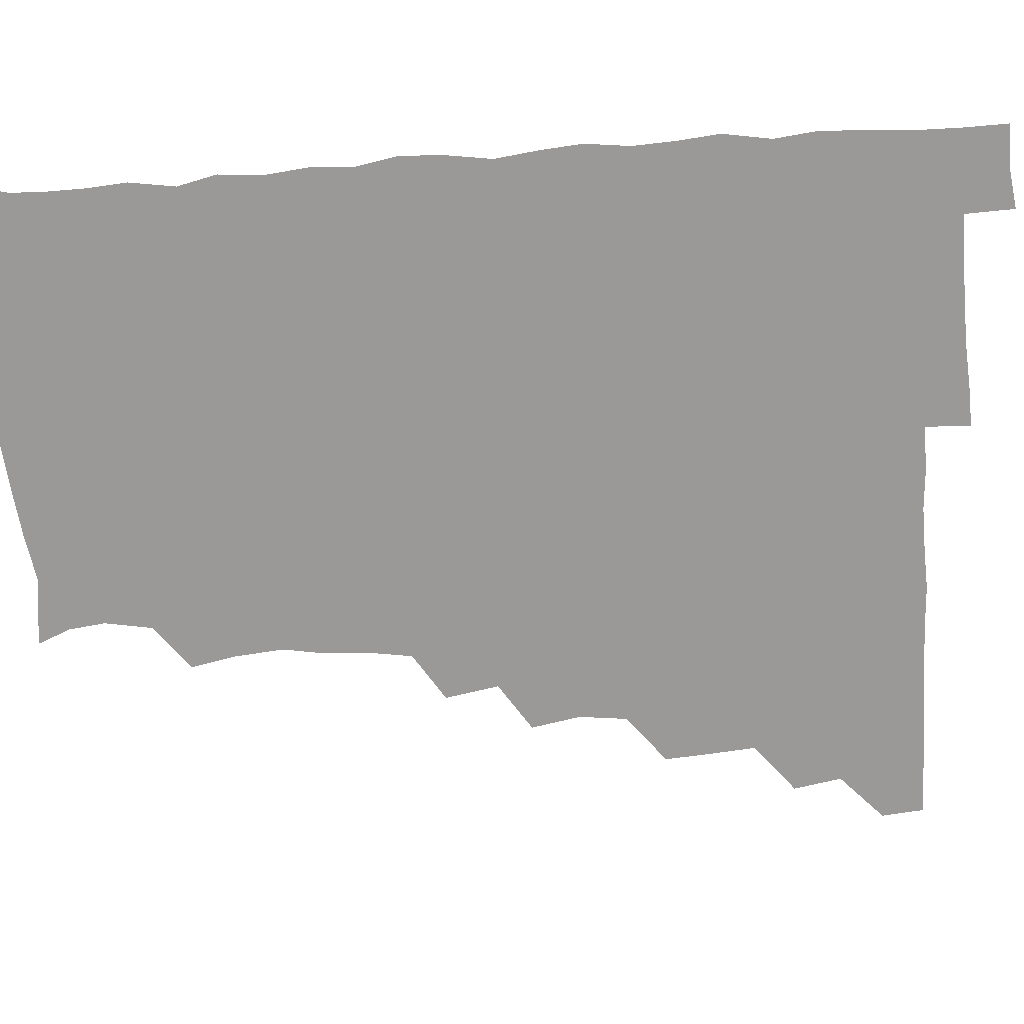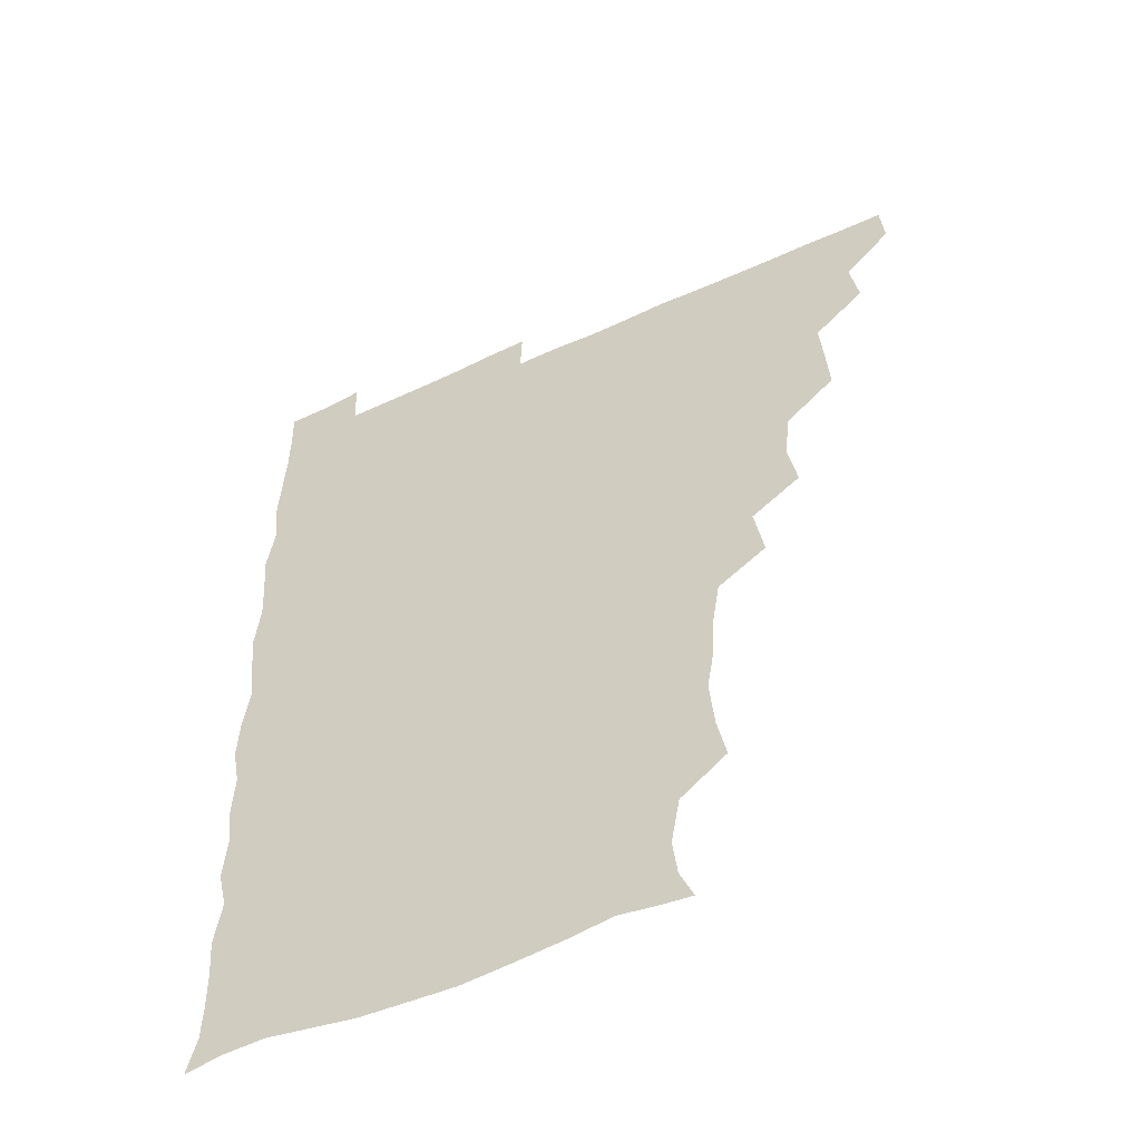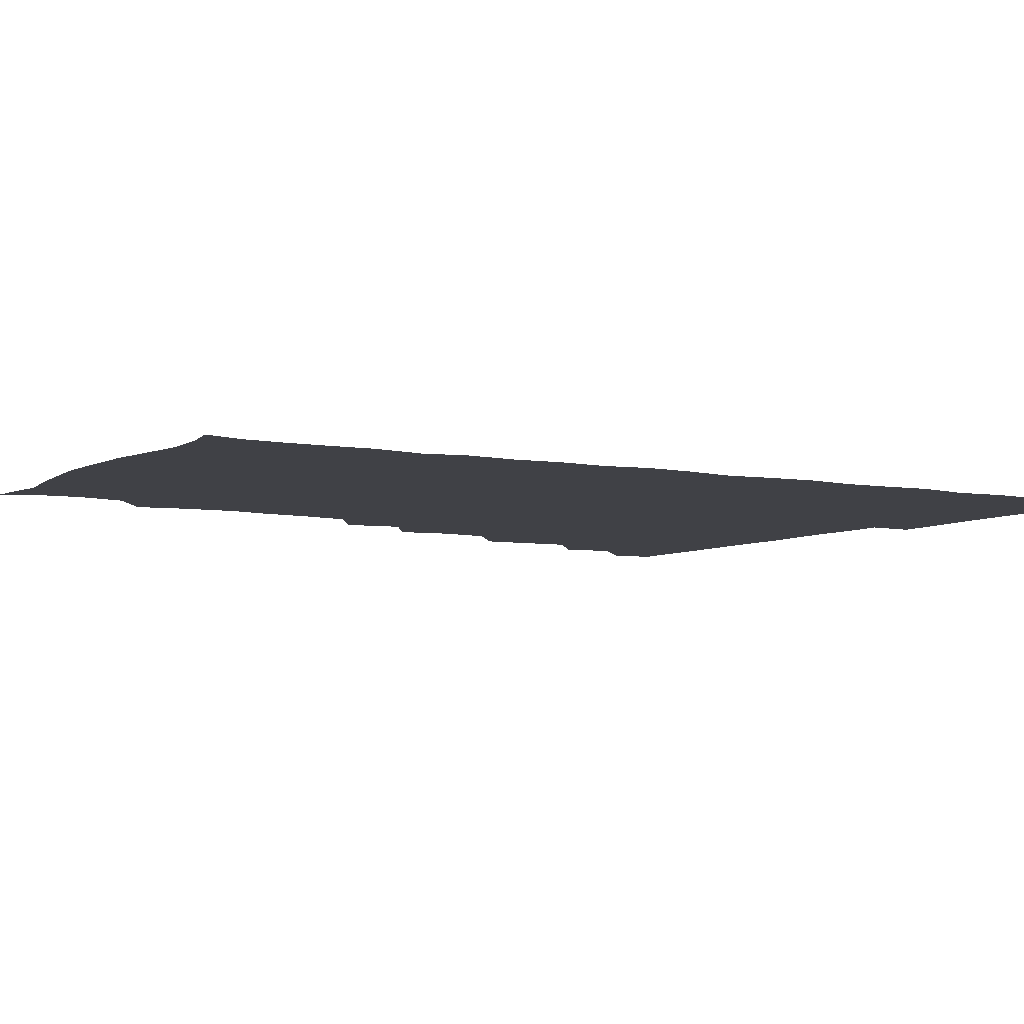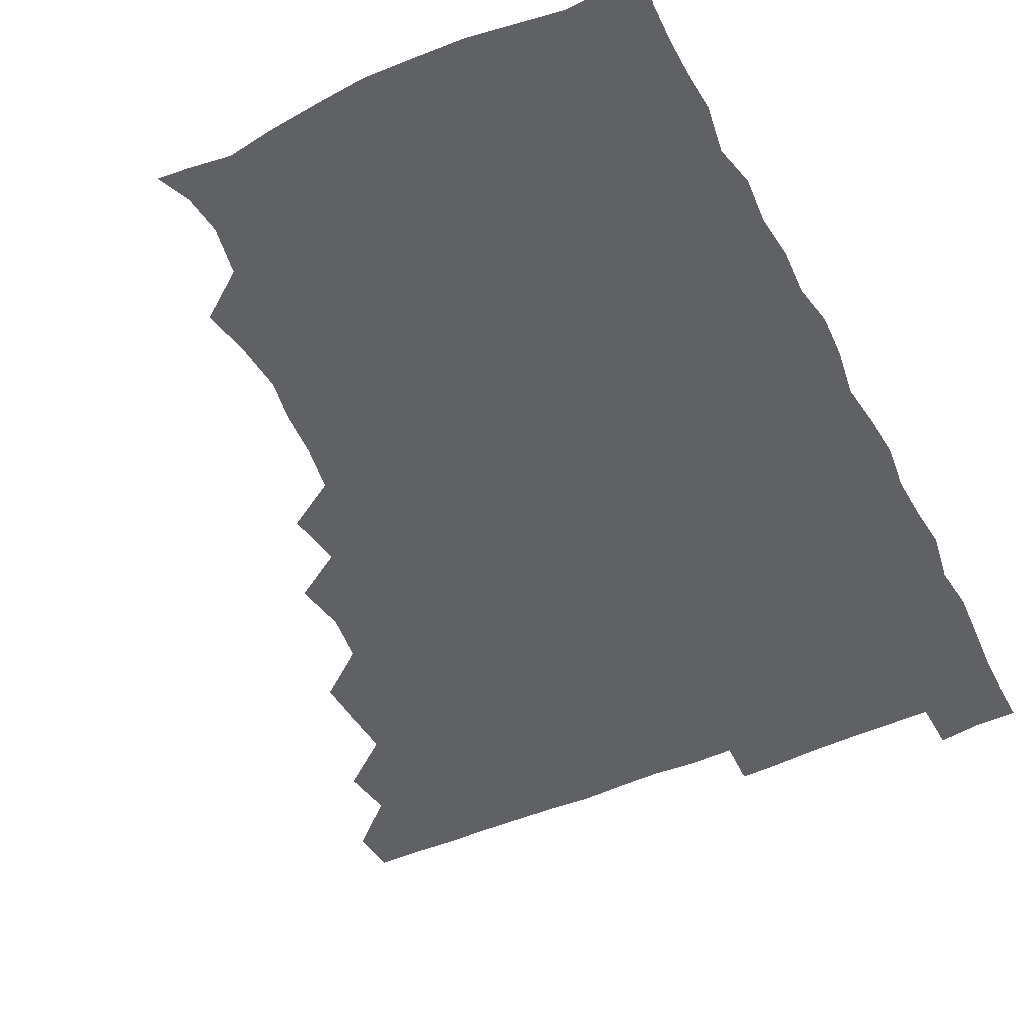
<metadata>
{"format":"obj","ext":"obj","renderer":"f3d","projection":"perspective","resolution":1024,"background":"white","views":[{"elev":-68.9,"azim":93.9,"up":"+Z"},{"elev":-52.6,"azim":-153.6,"up":"+Y"},{"elev":-6.0,"azim":59.2,"up":"+Z"},{"elev":-49.5,"azim":26.2,"up":"+Z"}]}
</metadata>
<code>
v 464.9 495.2 0
v 466.2 510.4 0
v 478.3 463.1 0
v 481.3 480.1 0
v 481.6 495.6 0
v 481.7 510.5 0
v 493.6 416.5 0
v 494.6 431.4 0
v 496 448.9 0
v 496.6 465.6 0
v 497.4 480.8 0
v 496.7 495.8 0
v 496.2 511 0
v 509.8 368.3 0
v 513 385.8 0
v 511 402.7 0
v 513.1 421.5 0
v 512.3 436.6 0
v 512.8 451.9 0
v 513.5 467 0
v 512.3 481.1 0
v 511.9 495.6 0
v 511.2 510.8 0
v 523.9 337.9 0
v 527.2 357.1 0
v 527.4 374.8 0
v 527.7 391 0
v 527.4 406.6 0
v 526.5 420.8 0
v 526.1 435.4 0
v 527.1 451.5 0
v 527.3 466.5 0
v 526.8 481 0
v 526.5 495.8 0
v 526.1 511.1 0
v 542.2 247.3 0
v 545.4 262.9 0
v 547.1 280.8 0
v 544.7 294.5 0
v 543.8 310.7 0
v 541.2 327.1 0
v 541.8 345 0
v 542.2 360.8 0
v 542 376.2 0
v 542.4 392.3 0
v 541.6 406.3 0
v 541.4 421.2 0
v 542.2 437.1 0
v 541.7 451.4 0
v 542.3 466.3 0
v 541.4 481.2 0
v 541.3 495.9 0
v 540.9 511.4 0
v 555.3 193.8 0
v 560.1 205 0
v 561.7 218.2 0
v 558.6 235 0
v 558.7 253.3 0
v 559 269.1 0
v 558.6 284.2 0
v 558.8 300.5 0
v 557.2 314.8 0
v 557.3 331.3 0
v 556.3 345.6 0
v 557.1 362.3 0
v 557.2 377.5 0
v 556 391 0
v 557 407.3 0
v 557.1 422.4 0
v 556.8 436.9 0
v 557.2 452 0
v 556.5 466.4 0
v 557 480.9 0
v 556.4 495.7 0
v 555.4 512.2 0
v 565.5 194.7 0
v 569.9 205.7 0
v 574.1 226 0
v 573.4 241.9 0
v 573.6 257.4 0
v 572.1 270.2 0
v 572.3 286.2 0
v 572.9 303.9 0
v 573 317.7 0
v 572 332.3 0
v 572.2 347.7 0
v 571.5 361.8 0
v 572.1 378.5 0
v 572.2 392.8 0
v 571.3 406.5 0
v 571.9 422.8 0
v 571.8 437.3 0
v 571.7 451.7 0
v 571.4 466.2 0
v 571.7 480.7 0
v 571.1 495.9 0
v 570.4 511.5 0
v 580 196.7 0
v 586.5 213.6 0
v 587.5 227.1 0
v 587.4 242.6 0
v 587.3 258.7 0
v 587 273.1 0
v 587.6 287.7 0
v 586.7 301.7 0
v 587.2 320 0
v 586.5 331.6 0
v 586.8 347.9 0
v 586.5 362.4 0
v 586.3 376.9 0
v 586.7 393 0
v 586.3 406.9 0
v 586.3 421.7 0
v 586.5 437 0
v 586.3 451.5 0
v 586.4 466.2 0
v 586.4 481 0
v 586 496.1 0
v 585.8 511.2 0
v 595.8 194.1 0
v 600.9 212.7 0
v 602.1 228.8 0
v 602 243.3 0
v 601.8 256.9 0
v 601 270.3 0
v 601.2 288.5 0
v 602.3 303.7 0
v 601.3 317.5 0
v 601.4 332.3 0
v 601.5 348.6 0
v 601.5 363.1 0
v 601.4 377.1 0
v 601.3 392.5 0
v 601.5 407.7 0
v 601.4 422.1 0
v 601.4 437 0
v 601.3 451.5 0
v 601.5 466.2 0
v 601.7 480.8 0
v 601.6 495.4 0
v 600.7 512.1 0
v 613.1 192.2 0
v 616 213.1 0
v 616.7 228.1 0
v 616 243.2 0
v 616.6 259.5 0
v 616.6 274.5 0
v 616.3 286.3 0
v 616 305.1 0
v 616.1 317.6 0
v 616.3 333.6 0
v 616.1 347.9 0
v 616.1 362.2 0
v 616.1 378.2 0
v 616.1 393 0
v 616.1 407.7 0
v 616.2 422.1 0
v 616 436.5 0
v 616.2 451.4 0
v 616.7 466.5 0
v 616.7 480.7 0
v 616.6 495.4 0
v 616.2 511.8 0
v 615.6 527.8 0
v 630.5 190.6 0
v 630.6 212 0
v 630.7 230.6 0
v 631.1 243.5 0
v 631.3 259.6 0
v 630.9 272.6 0
v 631.4 288.6 0
v 630.8 303.1 0
v 630.6 318.1 0
v 630.7 334.1 0
v 630.9 347.1 0
v 630.8 362.9 0
v 630.8 377.9 0
v 630.8 392.7 0
v 630.7 407.3 0
v 631 423.6 0
v 631 437.2 0
v 631.1 451.5 0
v 631.2 466.5 0
v 631.3 480.9 0
v 631.3 495.5 0
v 630.9 511.2 0
v 629.2 527.3 0
v 647.2 191.3 0
v 645.8 213.4 0
v 646.2 227.4 0
v 645.5 242.6 0
v 645.4 259.3 0
v 645.5 273.3 0
v 645.7 289.2 0
v 645.4 304.3 0
v 645.8 317.2 0
v 645.3 333.1 0
v 645.4 348.5 0
v 645.5 362.8 0
v 645.5 377.8 0
v 645.4 392.6 0
v 645.3 408.7 0
v 645.6 422.6 0
v 645.7 437 0
v 645.8 451.7 0
v 645.9 466.8 0
v 646 481.1 0
v 646.1 495.7 0
v 646.8 509.4 0
v 644.2 526.2 0
v 664.2 192 0
v 661 211.6 0
v 660.2 229.3 0
v 660.5 242.3 0
v 659.3 259.6 0
v 660.3 272.4 0
v 659.5 289.9 0
v 659.8 304 0
v 660.1 317.9 0
v 659.8 333.4 0
v 659.6 348.6 0
v 660.4 362.1 0
v 660.2 377.6 0
v 660.7 391.3 0
v 659.9 408.1 0
v 660.1 422.5 0
v 660.7 436.4 0
v 660.4 452 0
v 660.3 466.9 0
v 660.8 481.2 0
v 660.9 495.8 0
v 660.9 510.2 0
v 660 525.7 0
v 680.5 194.5 0
v 676.2 212.1 0
v 674.8 228.4 0
v 674.8 243.5 0
v 674.5 257.9 0
v 674.4 273.3 0
v 673.8 289.2 0
v 673.7 304.2 0
v 674.7 317.8 0
v 674 333.6 0
v 675 347.2 0
v 674.8 362.2 0
v 674.1 378.4 0
v 674.9 392.1 0
v 673.8 408.6 0
v 674.6 422.5 0
v 674.8 437.3 0
v 675.4 451.6 0
v 675.1 466.7 0
v 675.1 481.8 0
v 675.6 496.1 0
v 675.7 510.8 0
v 675.8 525.5 0
v 695.7 196.9 0
v 691.9 211.3 0
v 689.8 227.1 0
v 688.6 243.5 0
v 688.3 258.6 0
v 688.5 272.9 0
v 688.1 288.4 0
v 689.3 301.7 0
v 687.9 319 0
v 688.9 332.6 0
v 688.4 348.3 0
v 688.9 362.2 0
v 688.2 378 0
v 689.1 392.3 0
v 689 407.4 0
v 689 422.2 0
v 688.8 437.4 0
v 689.9 451.5 0
v 689 467.6 0
v 689.7 481.6 0
v 689.8 496.2 0
v 690.6 510.7 0
v 691.1 525.3 0
v 691.6 542.8 0
v 710.4 196.1 0
v 706.4 210 0
v 705 224.6 0
v 704.5 239.5 0
v 702.7 256.3 0
v 702.9 270.3 0
v 703 286.2 0
v 702.5 301.4 0
v 703.2 316.1 0
v 703.7 330.5 0
v 704.9 345.3 0
v 703.2 361.1 0
v 703.3 375.6 0
v 704.8 390 0
v 704 405.8 0
v 704.8 419.9 0
v 703.1 436.6 0
v 705.1 450.3 0
v 703.2 466.7 0
v 703.5 481.4 0
v 704.6 495.7 0
v 705.2 510.6 0
v 704.9 525.2 0
v 705.8 540.7 0
v 723.4 193.5 0
v 720 206.6 0
v 719.6 219.5 0
v 719.8 233 0
v 720.9 246.5 0
v 718.4 262.7 0
v 721.5 276.6 0
v 720.3 292.5 0
v 721.9 307.4 0
v 721.1 323.2 0
v 723.7 337.5 0
v 723 352.5 0
v 720.5 369.1 0
v 722.4 384.2 0
v 723.6 399.2 0
v 721.7 415.1 0
v 722.5 430.7 0
v 723.8 445.1 0
v 720.9 462.1 0
v 722.6 477.6 0
v 721.7 493.5 0
v 720.6 510.1 0
v 720.5 525.6 0
v 720.8 540.6 0
f 4 5 1
f 1 5 2
f 5 6 2
f 9 10 3
f 3 10 4
f 10 11 4
f 4 11 5
f 11 12 5
f 5 12 6
f 12 13 6
f 16 17 7
f 7 17 8
f 17 18 8
f 8 18 9
f 18 19 9
f 9 19 10
f 19 20 10
f 10 20 11
f 20 21 11
f 11 21 12
f 21 22 12
f 12 22 13
f 22 23 13
f 25 26 14
f 14 26 15
f 26 27 15
f 15 27 16
f 27 28 16
f 16 28 17
f 28 29 17
f 17 29 18
f 29 30 18
f 18 30 19
f 30 31 19
f 19 31 20
f 31 32 20
f 20 32 21
f 32 33 21
f 21 33 22
f 33 34 22
f 22 34 23
f 34 35 23
f 41 42 24
f 24 42 25
f 42 43 25
f 25 43 26
f 43 44 26
f 26 44 27
f 44 45 27
f 27 45 28
f 45 46 28
f 28 46 29
f 46 47 29
f 29 47 30
f 47 48 30
f 30 48 31
f 48 49 31
f 31 49 32
f 49 50 32
f 32 50 33
f 50 51 33
f 33 51 34
f 51 52 34
f 34 52 35
f 52 53 35
f 57 58 36
f 36 58 37
f 58 59 37
f 37 59 38
f 59 60 38
f 38 60 39
f 60 61 39
f 39 61 40
f 61 62 40
f 40 62 41
f 62 63 41
f 41 63 42
f 63 64 42
f 42 64 43
f 64 65 43
f 43 65 44
f 65 66 44
f 44 66 45
f 66 67 45
f 45 67 46
f 67 68 46
f 46 68 47
f 68 69 47
f 47 69 48
f 69 70 48
f 48 70 49
f 70 71 49
f 49 71 50
f 71 72 50
f 50 72 51
f 72 73 51
f 51 73 52
f 73 74 52
f 52 74 53
f 74 75 53
f 54 76 55
f 76 77 55
f 55 77 56
f 77 78 56
f 56 78 57
f 78 79 57
f 57 79 58
f 79 80 58
f 58 80 59
f 80 81 59
f 59 81 60
f 81 82 60
f 60 82 61
f 82 83 61
f 61 83 62
f 83 84 62
f 62 84 63
f 84 85 63
f 63 85 64
f 85 86 64
f 64 86 65
f 86 87 65
f 65 87 66
f 87 88 66
f 66 88 67
f 88 89 67
f 67 89 68
f 89 90 68
f 68 90 69
f 90 91 69
f 69 91 70
f 91 92 70
f 70 92 71
f 92 93 71
f 71 93 72
f 93 94 72
f 72 94 73
f 94 95 73
f 73 95 74
f 95 96 74
f 74 96 75
f 96 97 75
f 76 98 77
f 98 99 77
f 77 99 78
f 99 100 78
f 78 100 79
f 100 101 79
f 79 101 80
f 101 102 80
f 80 102 81
f 102 103 81
f 81 103 82
f 103 104 82
f 82 104 83
f 104 105 83
f 83 105 84
f 105 106 84
f 84 106 85
f 106 107 85
f 85 107 86
f 107 108 86
f 86 108 87
f 108 109 87
f 87 109 88
f 109 110 88
f 88 110 89
f 110 111 89
f 89 111 90
f 111 112 90
f 90 112 91
f 112 113 91
f 91 113 92
f 113 114 92
f 92 114 93
f 114 115 93
f 93 115 94
f 115 116 94
f 94 116 95
f 116 117 95
f 95 117 96
f 117 118 96
f 96 118 97
f 118 119 97
f 98 120 99
f 120 121 99
f 99 121 100
f 121 122 100
f 100 122 101
f 122 123 101
f 101 123 102
f 123 124 102
f 102 124 103
f 124 125 103
f 103 125 104
f 125 126 104
f 104 126 105
f 126 127 105
f 105 127 106
f 127 128 106
f 106 128 107
f 128 129 107
f 107 129 108
f 129 130 108
f 108 130 109
f 130 131 109
f 109 131 110
f 131 132 110
f 110 132 111
f 132 133 111
f 111 133 112
f 133 134 112
f 112 134 113
f 134 135 113
f 113 135 114
f 135 136 114
f 114 136 115
f 136 137 115
f 115 137 116
f 137 138 116
f 116 138 117
f 138 139 117
f 117 139 118
f 139 140 118
f 118 140 119
f 140 141 119
f 120 142 121
f 142 143 121
f 121 143 122
f 143 144 122
f 122 144 123
f 144 145 123
f 123 145 124
f 145 146 124
f 124 146 125
f 146 147 125
f 125 147 126
f 147 148 126
f 126 148 127
f 148 149 127
f 127 149 128
f 149 150 128
f 128 150 129
f 150 151 129
f 129 151 130
f 151 152 130
f 130 152 131
f 152 153 131
f 131 153 132
f 153 154 132
f 132 154 133
f 154 155 133
f 133 155 134
f 155 156 134
f 134 156 135
f 156 157 135
f 135 157 136
f 157 158 136
f 136 158 137
f 158 159 137
f 137 159 138
f 159 160 138
f 138 160 139
f 160 161 139
f 139 161 140
f 161 162 140
f 140 162 141
f 162 163 141
f 142 165 143
f 165 166 143
f 143 166 144
f 166 167 144
f 144 167 145
f 167 168 145
f 145 168 146
f 168 169 146
f 146 169 147
f 169 170 147
f 147 170 148
f 170 171 148
f 148 171 149
f 171 172 149
f 149 172 150
f 172 173 150
f 150 173 151
f 173 174 151
f 151 174 152
f 174 175 152
f 152 175 153
f 175 176 153
f 153 176 154
f 176 177 154
f 154 177 155
f 177 178 155
f 155 178 156
f 178 179 156
f 156 179 157
f 179 180 157
f 157 180 158
f 180 181 158
f 158 181 159
f 181 182 159
f 159 182 160
f 182 183 160
f 160 183 161
f 183 184 161
f 161 184 162
f 184 185 162
f 162 185 163
f 185 186 163
f 163 186 164
f 186 187 164
f 165 188 166
f 188 189 166
f 166 189 167
f 189 190 167
f 167 190 168
f 190 191 168
f 168 191 169
f 191 192 169
f 169 192 170
f 192 193 170
f 170 193 171
f 193 194 171
f 171 194 172
f 194 195 172
f 172 195 173
f 195 196 173
f 173 196 174
f 196 197 174
f 174 197 175
f 197 198 175
f 175 198 176
f 198 199 176
f 176 199 177
f 199 200 177
f 177 200 178
f 200 201 178
f 178 201 179
f 201 202 179
f 179 202 180
f 202 203 180
f 180 203 181
f 203 204 181
f 181 204 182
f 204 205 182
f 182 205 183
f 205 206 183
f 183 206 184
f 206 207 184
f 184 207 185
f 207 208 185
f 185 208 186
f 208 209 186
f 186 209 187
f 209 210 187
f 188 211 189
f 211 212 189
f 189 212 190
f 212 213 190
f 190 213 191
f 213 214 191
f 191 214 192
f 214 215 192
f 192 215 193
f 215 216 193
f 193 216 194
f 216 217 194
f 194 217 195
f 217 218 195
f 195 218 196
f 218 219 196
f 196 219 197
f 219 220 197
f 197 220 198
f 220 221 198
f 198 221 199
f 221 222 199
f 199 222 200
f 222 223 200
f 200 223 201
f 223 224 201
f 201 224 202
f 224 225 202
f 202 225 203
f 225 226 203
f 203 226 204
f 226 227 204
f 204 227 205
f 227 228 205
f 205 228 206
f 228 229 206
f 206 229 207
f 229 230 207
f 207 230 208
f 230 231 208
f 208 231 209
f 231 232 209
f 209 232 210
f 232 233 210
f 211 234 212
f 234 235 212
f 212 235 213
f 235 236 213
f 213 236 214
f 236 237 214
f 214 237 215
f 237 238 215
f 215 238 216
f 238 239 216
f 216 239 217
f 239 240 217
f 217 240 218
f 240 241 218
f 218 241 219
f 241 242 219
f 219 242 220
f 242 243 220
f 220 243 221
f 243 244 221
f 221 244 222
f 244 245 222
f 222 245 223
f 245 246 223
f 223 246 224
f 246 247 224
f 224 247 225
f 247 248 225
f 225 248 226
f 248 249 226
f 226 249 227
f 249 250 227
f 227 250 228
f 250 251 228
f 228 251 229
f 251 252 229
f 229 252 230
f 252 253 230
f 230 253 231
f 253 254 231
f 231 254 232
f 254 255 232
f 232 255 233
f 255 256 233
f 234 257 235
f 257 258 235
f 235 258 236
f 258 259 236
f 236 259 237
f 259 260 237
f 237 260 238
f 260 261 238
f 238 261 239
f 261 262 239
f 239 262 240
f 262 263 240
f 240 263 241
f 263 264 241
f 241 264 242
f 264 265 242
f 242 265 243
f 265 266 243
f 243 266 244
f 266 267 244
f 244 267 245
f 267 268 245
f 245 268 246
f 268 269 246
f 246 269 247
f 269 270 247
f 247 270 248
f 270 271 248
f 248 271 249
f 271 272 249
f 249 272 250
f 272 273 250
f 250 273 251
f 273 274 251
f 251 274 252
f 274 275 252
f 252 275 253
f 275 276 253
f 253 276 254
f 276 277 254
f 254 277 255
f 277 278 255
f 255 278 256
f 278 279 256
f 257 281 258
f 281 282 258
f 258 282 259
f 282 283 259
f 259 283 260
f 283 284 260
f 260 284 261
f 284 285 261
f 261 285 262
f 285 286 262
f 262 286 263
f 286 287 263
f 263 287 264
f 287 288 264
f 264 288 265
f 288 289 265
f 265 289 266
f 289 290 266
f 266 290 267
f 290 291 267
f 267 291 268
f 291 292 268
f 268 292 269
f 292 293 269
f 269 293 270
f 293 294 270
f 270 294 271
f 294 295 271
f 271 295 272
f 295 296 272
f 272 296 273
f 296 297 273
f 273 297 274
f 297 298 274
f 274 298 275
f 298 299 275
f 275 299 276
f 299 300 276
f 276 300 277
f 300 301 277
f 277 301 278
f 301 302 278
f 278 302 279
f 302 303 279
f 279 303 280
f 303 304 280
f 281 305 282
f 305 306 282
f 282 306 283
f 306 307 283
f 283 307 284
f 307 308 284
f 284 308 285
f 308 309 285
f 285 309 286
f 309 310 286
f 286 310 287
f 310 311 287
f 287 311 288
f 311 312 288
f 288 312 289
f 312 313 289
f 289 313 290
f 313 314 290
f 290 314 291
f 314 315 291
f 291 315 292
f 315 316 292
f 292 316 293
f 316 317 293
f 293 317 294
f 317 318 294
f 294 318 295
f 318 319 295
f 295 319 296
f 319 320 296
f 296 320 297
f 320 321 297
f 297 321 298
f 321 322 298
f 298 322 299
f 322 323 299
f 299 323 300
f 323 324 300
f 300 324 301
f 324 325 301
f 301 325 302
f 325 326 302
f 302 326 303
f 326 327 303
f 303 327 304
f 327 328 304

</code>
